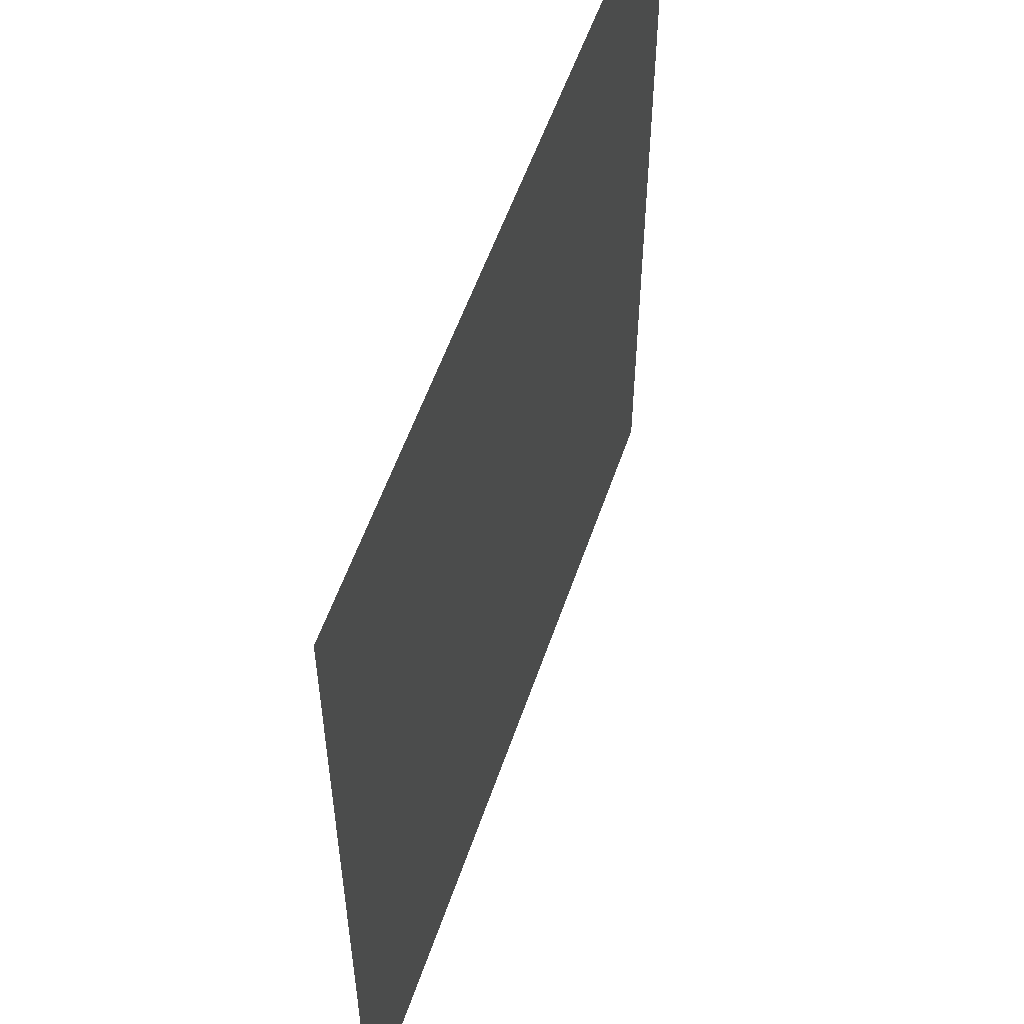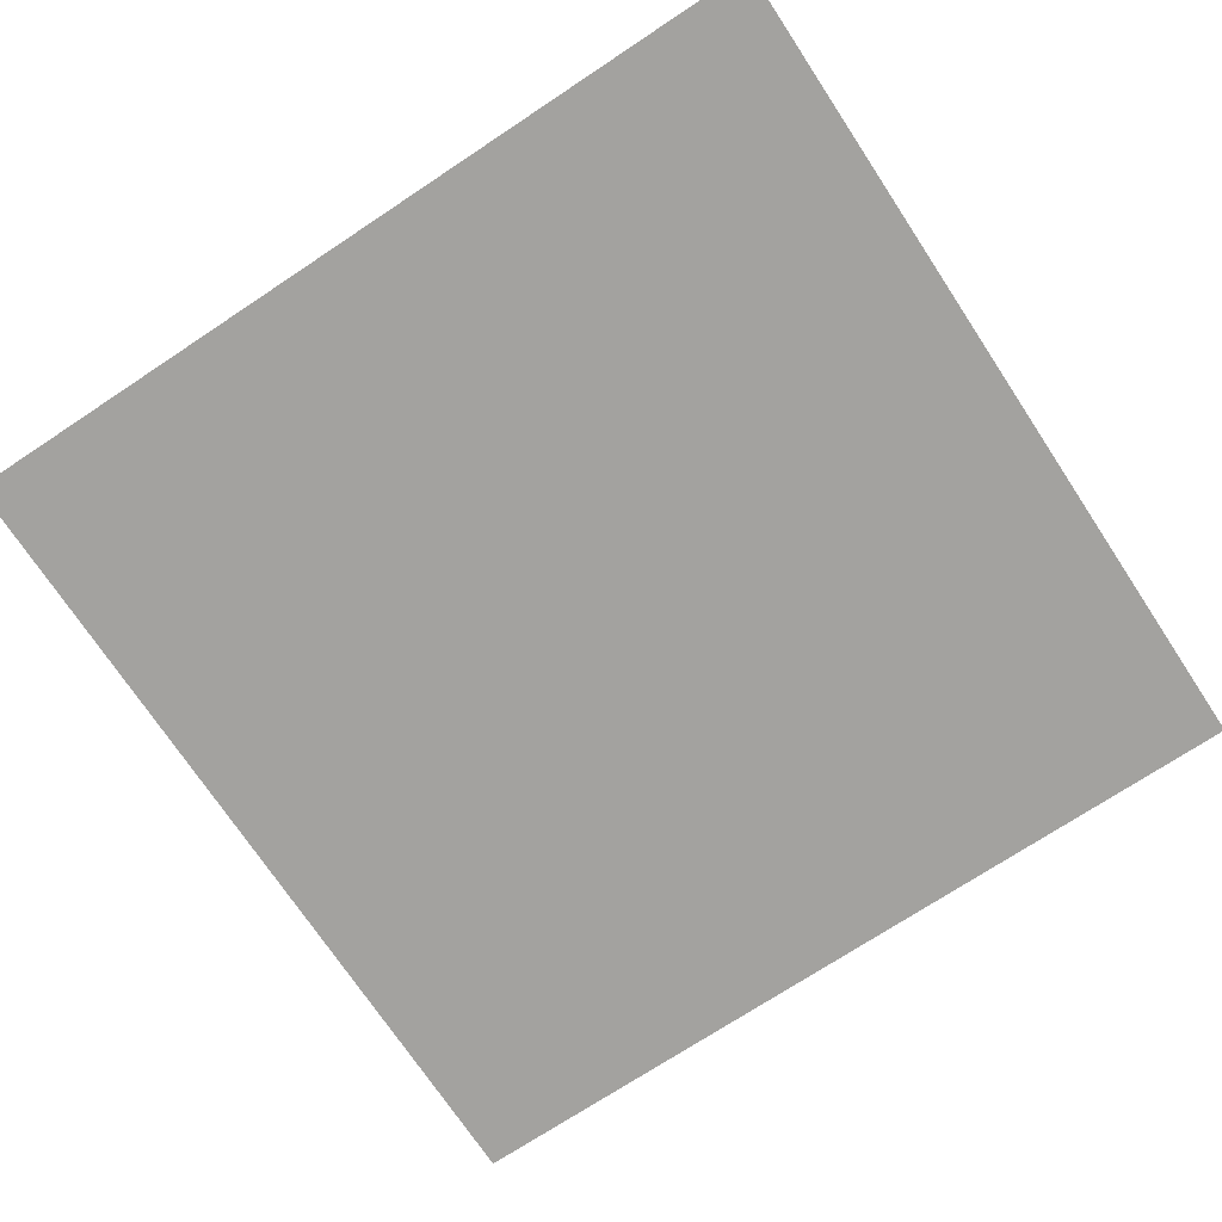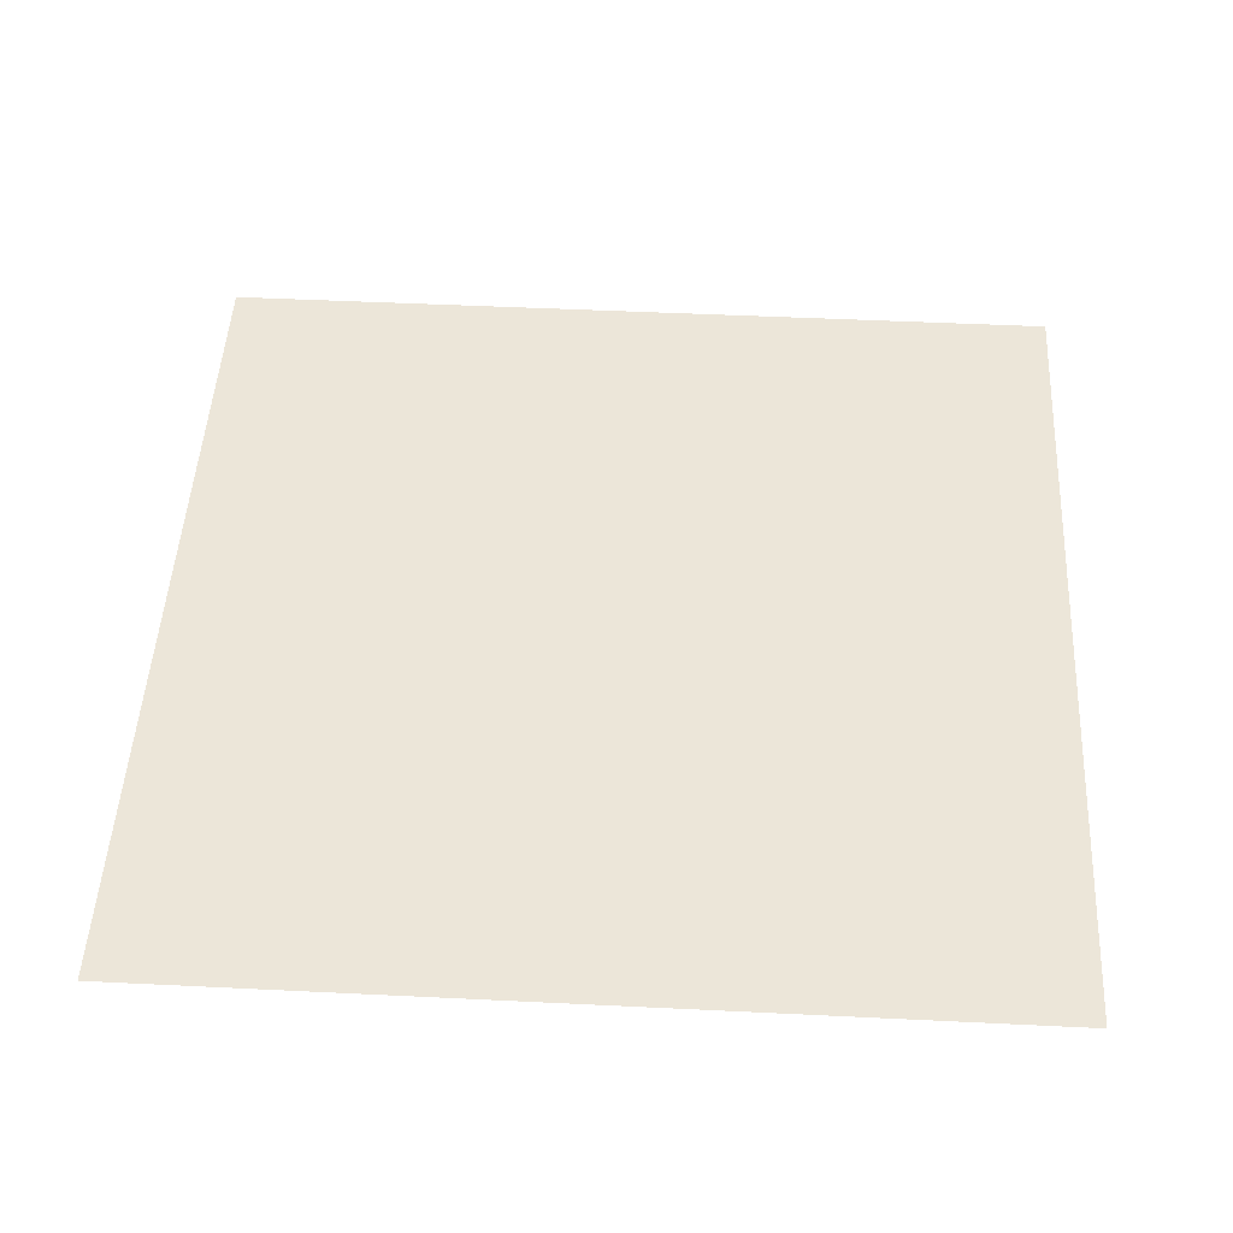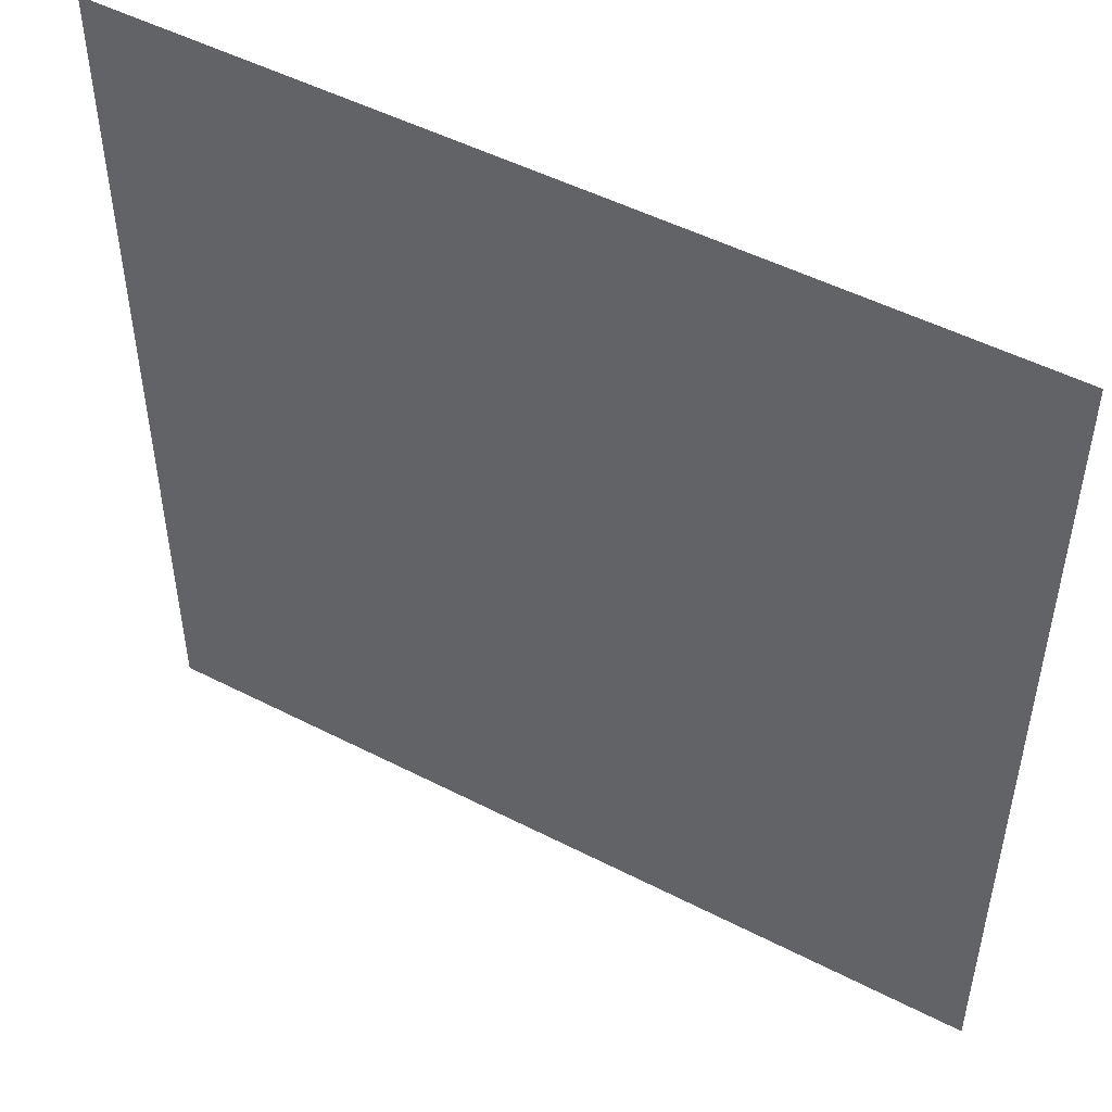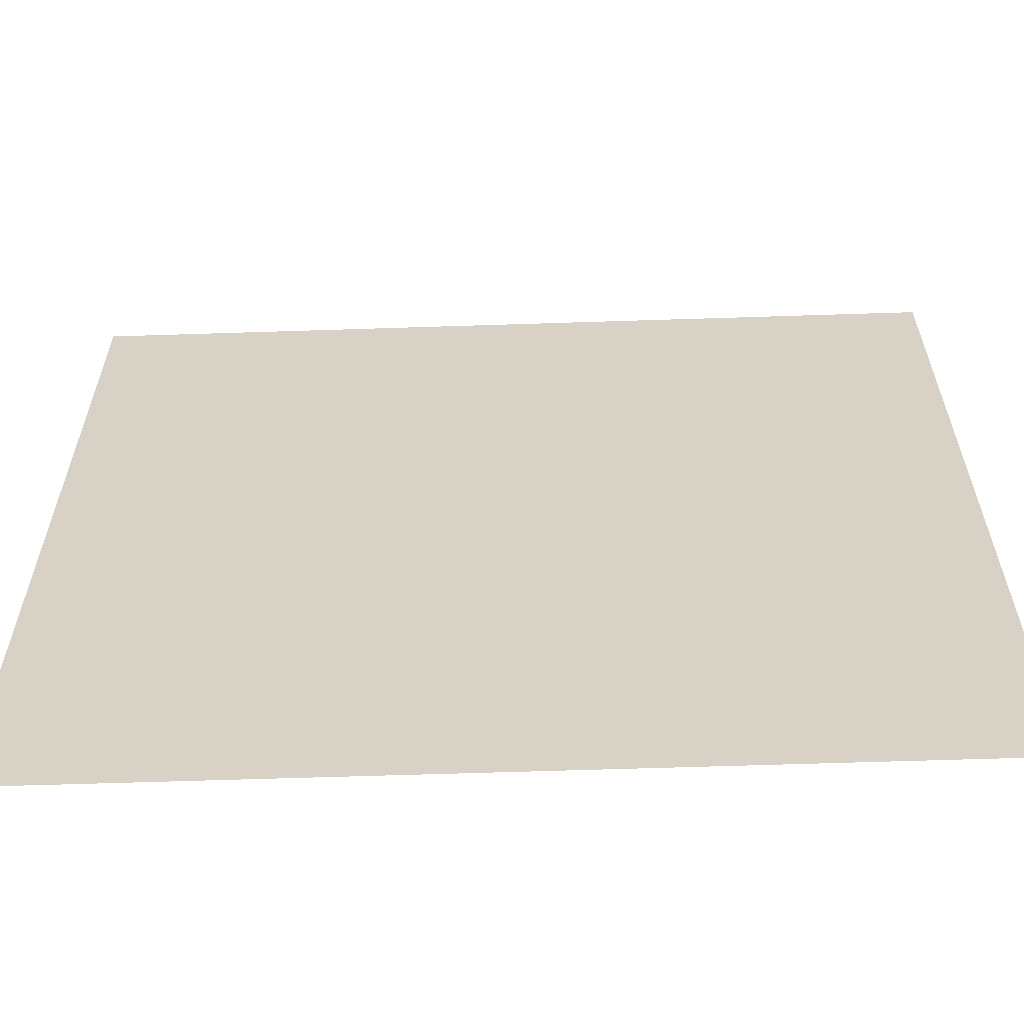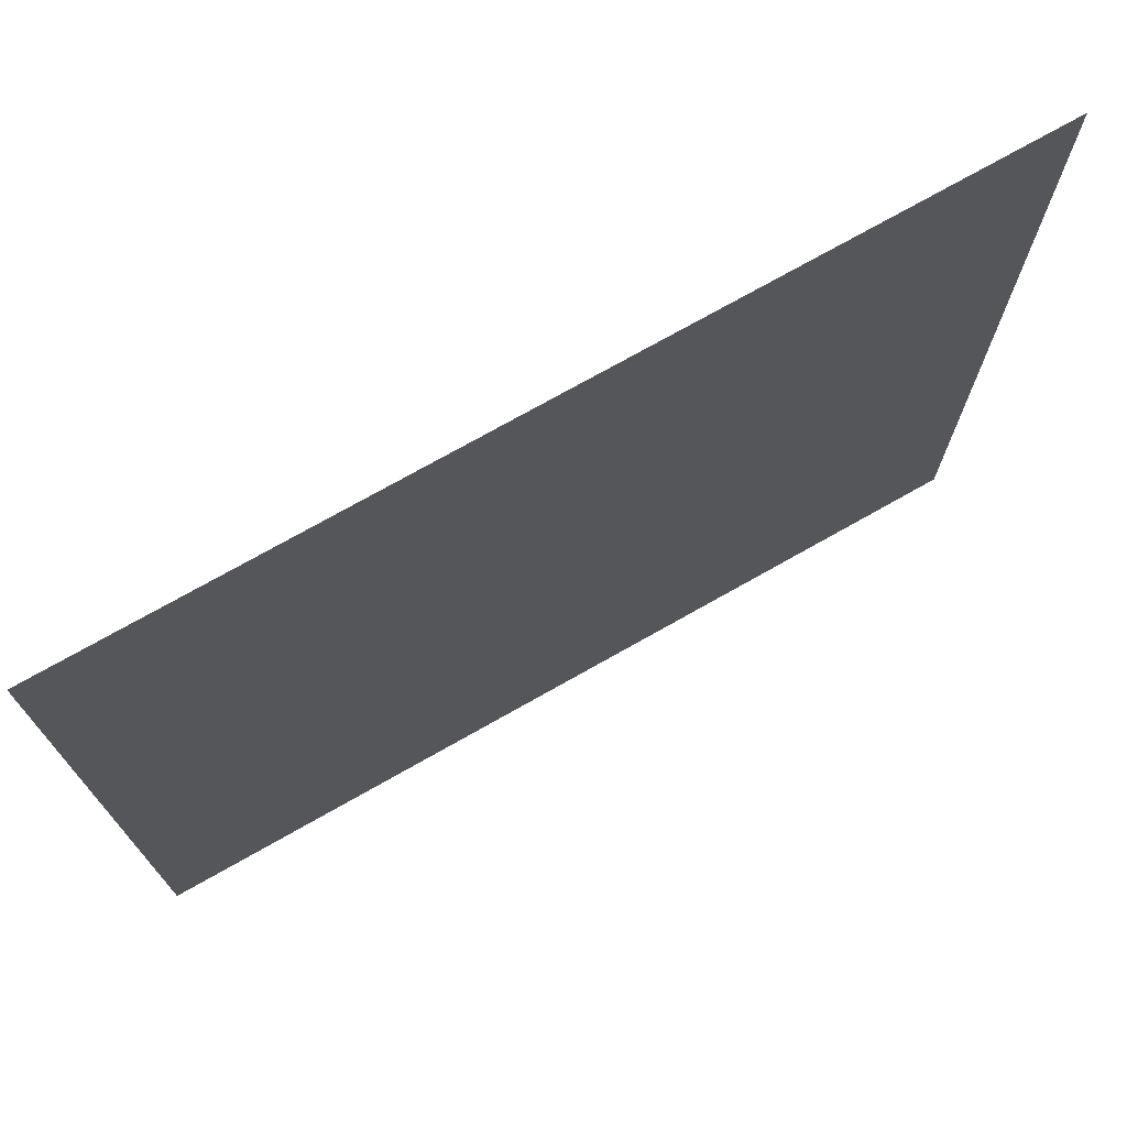
<metadata>
{"format":"obj","ext":"obj","renderer":"f3d","projection":"perspective","resolution":1024,"background":"white","views":[{"elev":55.6,"azim":108.7,"up":"+Y"},{"elev":-72.6,"azim":123.5,"up":"+Z"},{"elev":48.9,"azim":-176.9,"up":"+Z"},{"elev":50.0,"azim":-150.5,"up":"+Y"},{"elev":-62.0,"azim":-178.1,"up":"+Y"},{"elev":74.0,"azim":-29.5,"up":"+Y"}]}
</metadata>
<code>
v -30 -26 0
v -32 -26 0
v -32 -24 0
v -30 -24 0
g BeachL_mesh_0002
f 1 2 3 4

</code>
